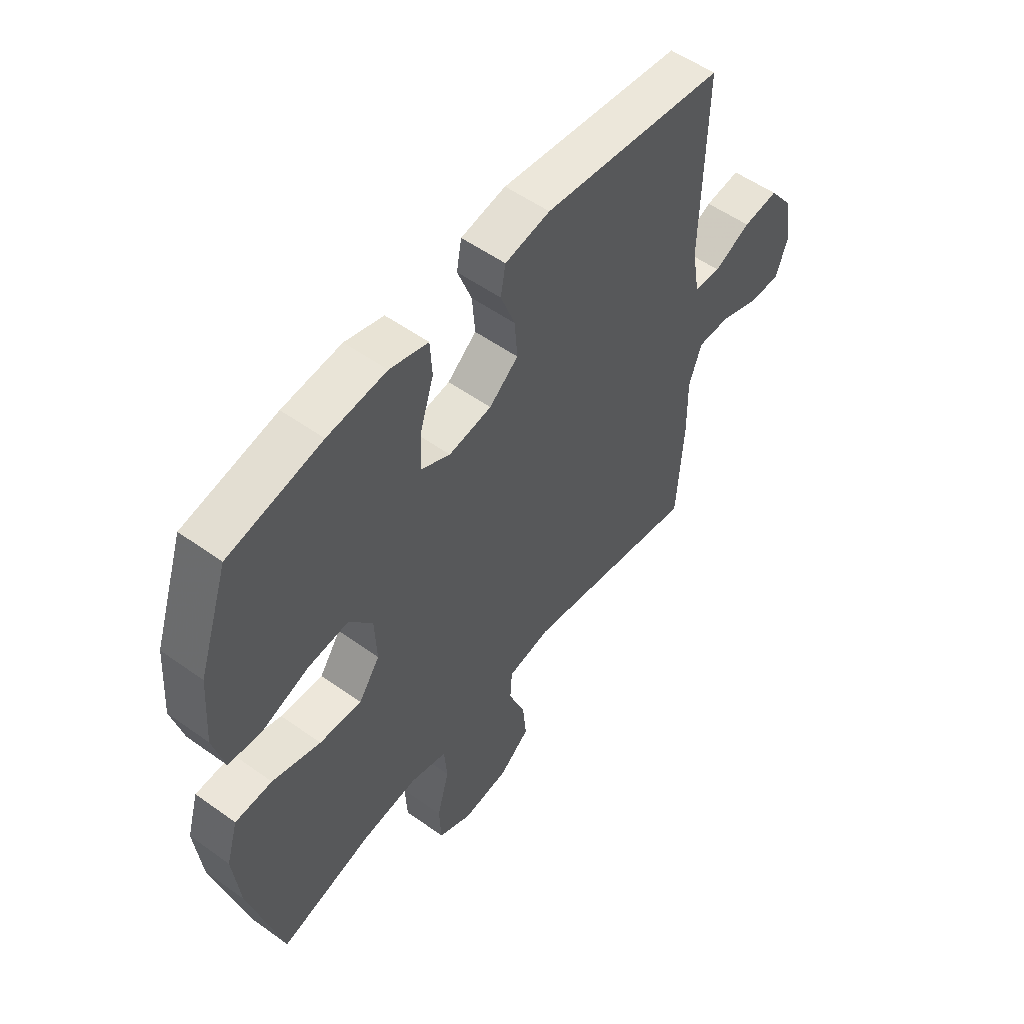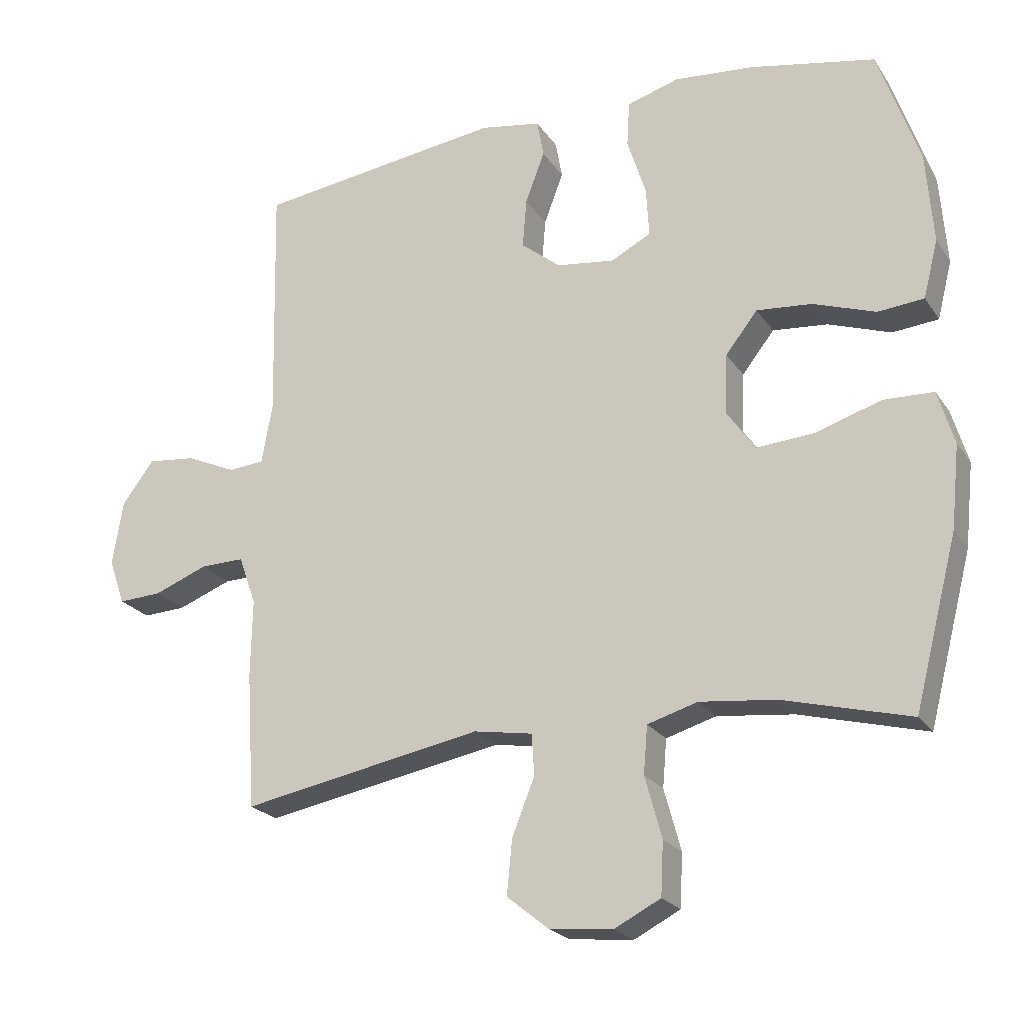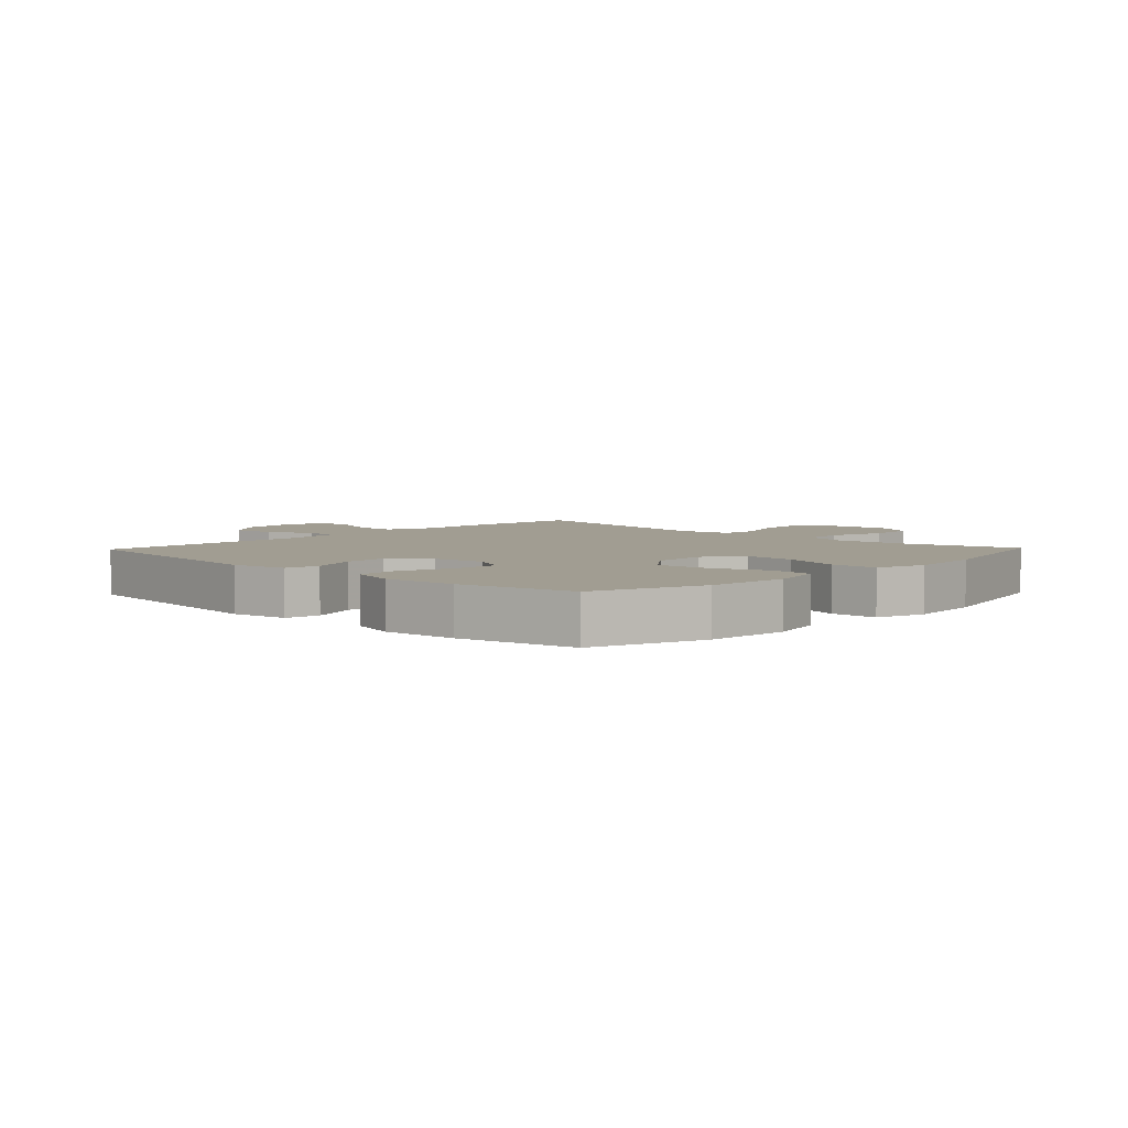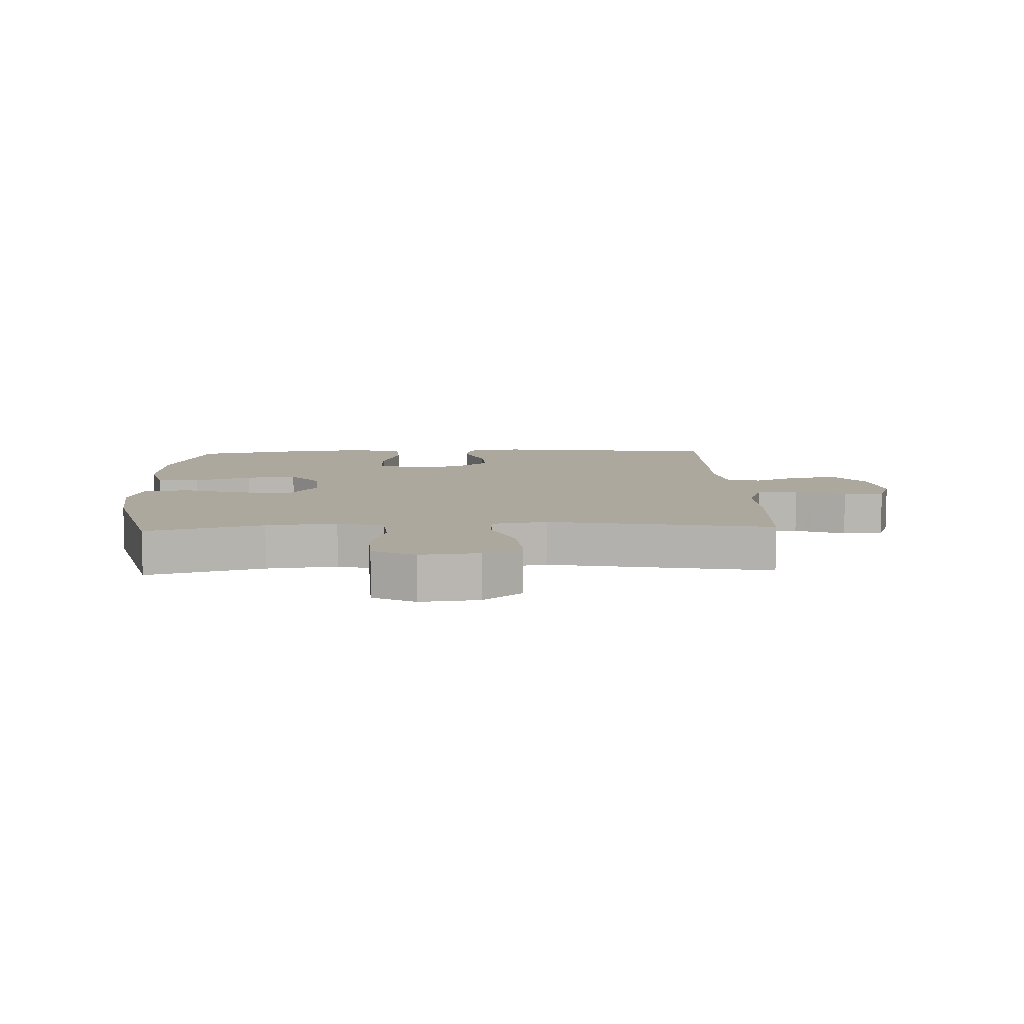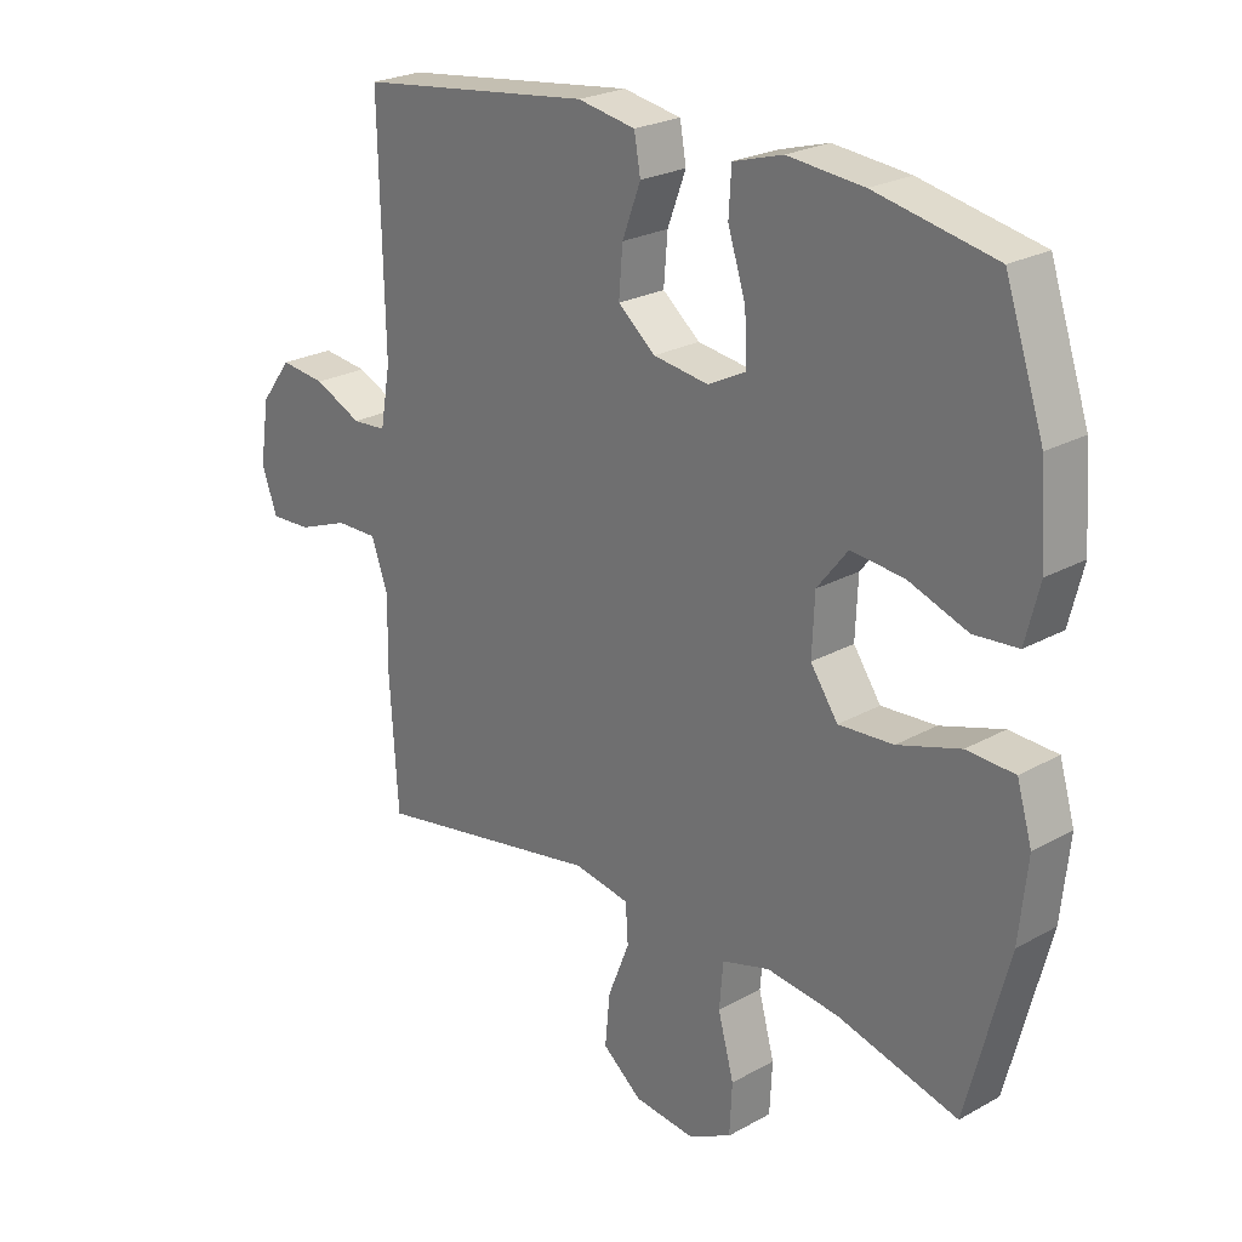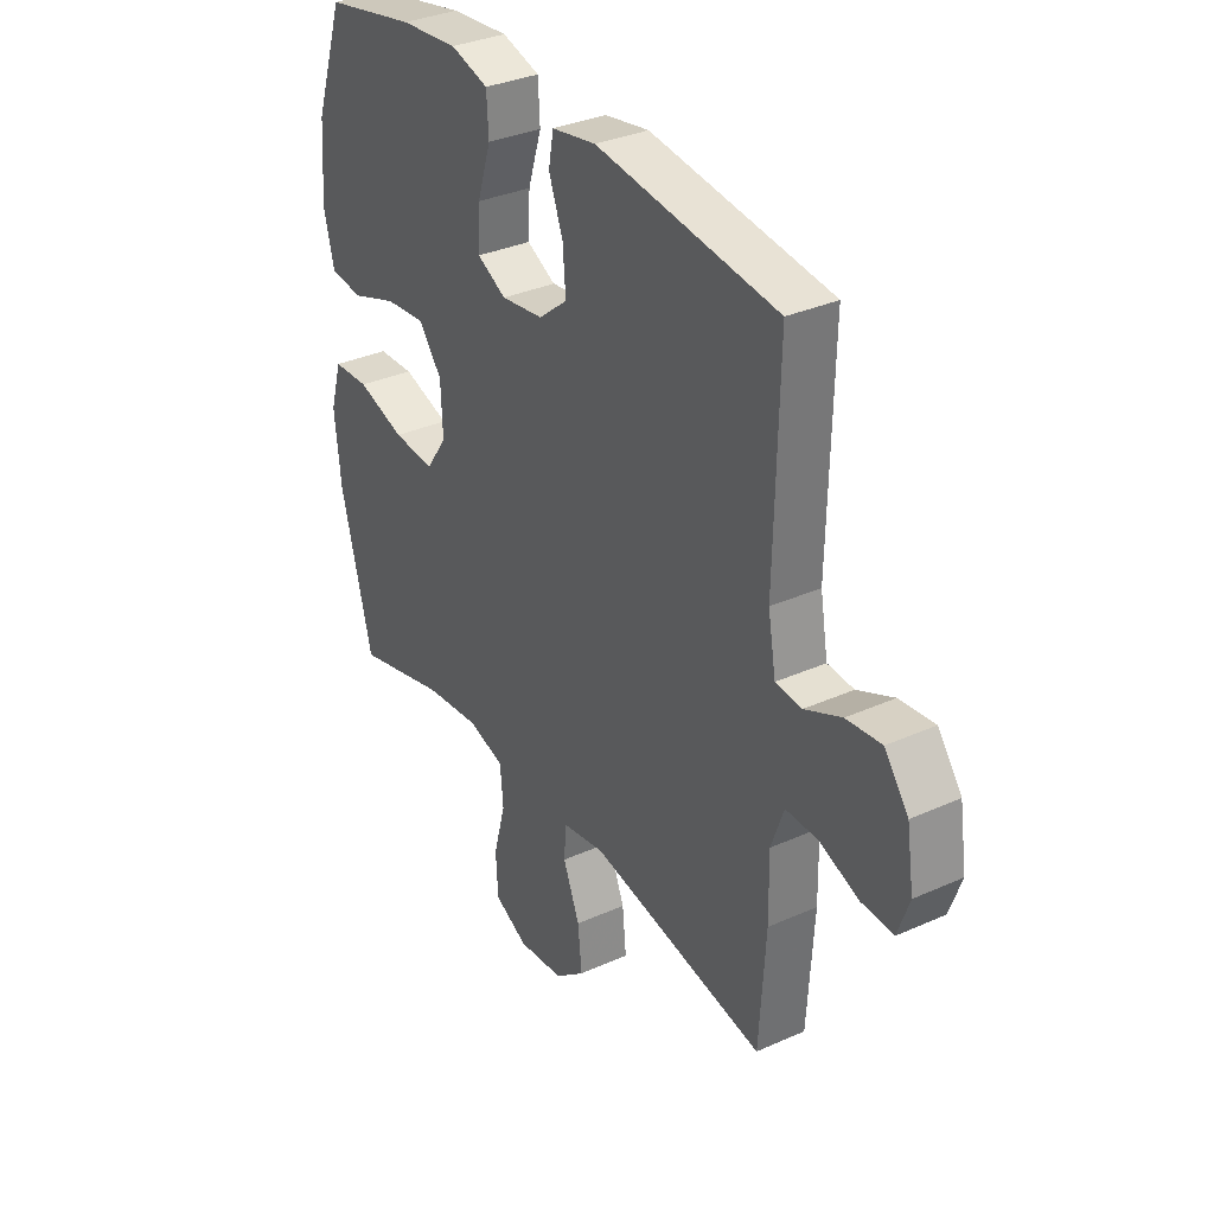
<metadata>
{"format":"obj","ext":"obj","renderer":"f3d","projection":"perspective","resolution":1024,"background":"white","views":[{"elev":54.3,"azim":127.2,"up":"+Z"},{"elev":-22.6,"azim":25.1,"up":"+Z"},{"elev":4.7,"azim":43.8,"up":"+Y"},{"elev":8.6,"azim":177.6,"up":"+Y"},{"elev":24.2,"azim":47.3,"up":"+Z"},{"elev":33.4,"azim":-121.6,"up":"+Z"}]}
</metadata>
<code>
v -0.5 0.07 -0.5
v -0.513 0.07 -0.296
v -0.511 0.07 -0.18
v -0.537 0.07 -0.107
v -0.603 0.07 -0.108
v -0.684 0.07 -0.139
v -0.749 0.07 -0.142
v -0.773 0.07 -0.074
v -0.758 0.07 0.023
v -0.709 0.07 0.088
v -0.637 0.07 0.08
v -0.562 0.07 0.046
v -0.508 0.07 0.05
v -0.492 0.07 0.141
v -0.5 0.07 0.5
v -0.129 0.07 0.548
v -0.038 0.07 0.532
v -0.028 0.07 0.476
v -0.057 0.07 0.399
v -0.063 0.07 0.325
v -0.004 0.07 0.277
v 0.083 0.07 0.265
v 0.143 0.07 0.296
v 0.139 0.07 0.37
v 0.111 0.07 0.458
v 0.115 0.07 0.526
v 0.193 0.07 0.549
v 0.312 0.07 0.538
v 0.5 0.07 0.5
v 0.561 0.07 0.32
v 0.571 0.07 0.186
v 0.549 0.07 0.099
v 0.48 0.07 0.093
v 0.387 0.07 0.126
v 0.304 0.07 0.134
v 0.256 0.07 0.073
v 0.252 0.07 -0.017
v 0.295 0.07 -0.079
v 0.381 0.07 -0.073
v 0.479 0.07 -0.042
v 0.554 0.07 -0.045
v 0.578 0.07 -0.126
v 0.565 0.07 -0.25
v 0.5 0.07 -0.5
v 0.311 0.07 -0.45
v 0.197 0.07 -0.437
v 0.122 0.07 -0.459
v 0.116 0.07 -0.53
v 0.141 0.07 -0.622
v 0.137 0.07 -0.701
v 0.068 0.07 -0.736
v -0.027 0.07 -0.726
v -0.089 0.07 -0.676
v -0.081 0.07 -0.595
v -0.047 0.07 -0.51
v -0.051 0.07 -0.449
v -0.139 0.07 -0.434
v -0.5 0 -0.5
v -0.513 0 -0.296
v -0.511 0 -0.18
v -0.537 0 -0.107
v -0.603 0 -0.108
v -0.684 0 -0.139
v -0.749 0 -0.142
v -0.773 0 -0.074
v -0.758 0 0.023
v -0.709 0 0.088
v -0.637 0 0.08
v -0.562 0 0.046
v -0.508 0 0.05
v -0.492 0 0.141
v -0.5 0 0.5
v -0.129 0 0.548
v -0.038 0 0.532
v -0.028 0 0.476
v -0.057 0 0.399
v -0.063 0 0.325
v -0.004 0 0.277
v 0.083 0 0.265
v 0.143 0 0.296
v 0.139 0 0.37
v 0.111 0 0.458
v 0.115 0 0.526
v 0.193 0 0.549
v 0.312 0 0.538
v 0.5 0 0.5
v 0.561 0 0.32
v 0.571 0 0.186
v 0.549 0 0.099
v 0.48 0 0.093
v 0.387 0 0.126
v 0.304 0 0.134
v 0.256 0 0.073
v 0.252 0 -0.017
v 0.295 0 -0.079
v 0.381 0 -0.073
v 0.479 0 -0.042
v 0.554 0 -0.045
v 0.578 0 -0.126
v 0.565 0 -0.25
v 0.5 0 -0.5
v 0.311 0 -0.45
v 0.197 0 -0.437
v 0.122 0 -0.459
v 0.116 0 -0.53
v 0.141 0 -0.622
v 0.137 0 -0.701
v 0.068 0 -0.736
v -0.027 0 -0.726
v -0.089 0 -0.676
v -0.081 0 -0.595
v -0.047 0 -0.51
v -0.051 0 -0.449
v -0.139 0 -0.434
f 52 53 54 55
f 52 55 56
f 51 52 56
f 48 49 50 51
f 47 48 51 56
f 46 47 56 57
f 42 43 44 45
f 42 45 46
f 39 40 41 42
f 38 39 42 46
f 37 38 46 57
f 31 32 33 34
f 31 34 35
f 30 31 35
f 29 30 35
f 28 29 35 36
f 24 25 26 27
f 23 24 27 28
f 16 17 18 19
f 14 15 16 19
f 13 14 19 20
f 9 10 11 12
f 9 12 13
f 8 9 13
f 5 6 7 8
f 4 5 8 13
f 3 4 13 20
f 36 37 57 1
f 23 28 36
f 22 23 36 1
f 2 3 20 21
f 1 2 21 22
f 112 111 110 109
f 113 112 109
f 113 109 108
f 108 107 106 105
f 113 108 105 104
f 114 113 104 103
f 102 101 100 99
f 103 102 99
f 99 98 97 96
f 103 99 96 95
f 114 103 95 94
f 91 90 89 88
f 92 91 88
f 92 88 87
f 92 87 86
f 93 92 86 85
f 84 83 82 81
f 85 84 81 80
f 76 75 74 73
f 76 73 72 71
f 77 76 71 70
f 69 68 67 66
f 70 69 66
f 70 66 65
f 65 64 63 62
f 70 65 62 61
f 77 70 61 60
f 58 114 94 93
f 93 85 80
f 58 93 80 79
f 78 77 60 59
f 79 78 59 58
f 1 58 59 2
f 2 59 60 3
f 3 60 61 4
f 4 61 62 5
f 5 62 63 6
f 6 63 64 7
f 7 64 65 8
f 8 65 66 9
f 9 66 67 10
f 10 67 68 11
f 11 68 69 12
f 12 69 70 13
f 13 70 71 14
f 14 71 72 15
f 15 72 73 16
f 16 73 74 17
f 17 74 75 18
f 18 75 76 19
f 19 76 77 20
f 20 77 78 21
f 21 78 79 22
f 22 79 80 23
f 23 80 81 24
f 24 81 82 25
f 25 82 83 26
f 26 83 84 27
f 27 84 85 28
f 28 85 86 29
f 29 86 87 30
f 30 87 88 31
f 31 88 89 32
f 32 89 90 33
f 33 90 91 34
f 34 91 92 35
f 35 92 93 36
f 36 93 94 37
f 37 94 95 38
f 38 95 96 39
f 39 96 97 40
f 40 97 98 41
f 41 98 99 42
f 42 99 100 43
f 43 100 101 44
f 44 101 102 45
f 45 102 103 46
f 46 103 104 47
f 47 104 105 48
f 48 105 106 49
f 49 106 107 50
f 50 107 108 51
f 51 108 109 52
f 52 109 110 53
f 53 110 111 54
f 54 111 112 55
f 55 112 113 56
f 56 113 114 57
f 57 114 58 1

</code>
